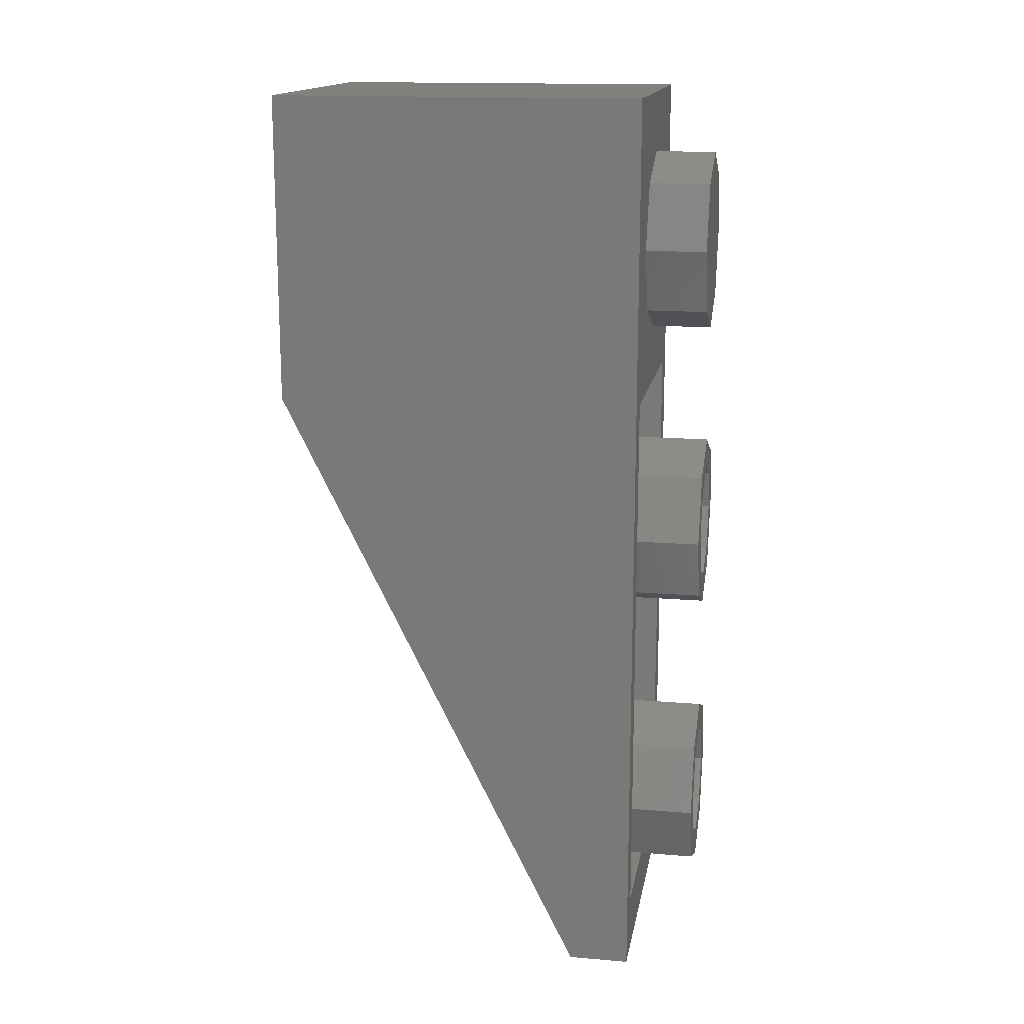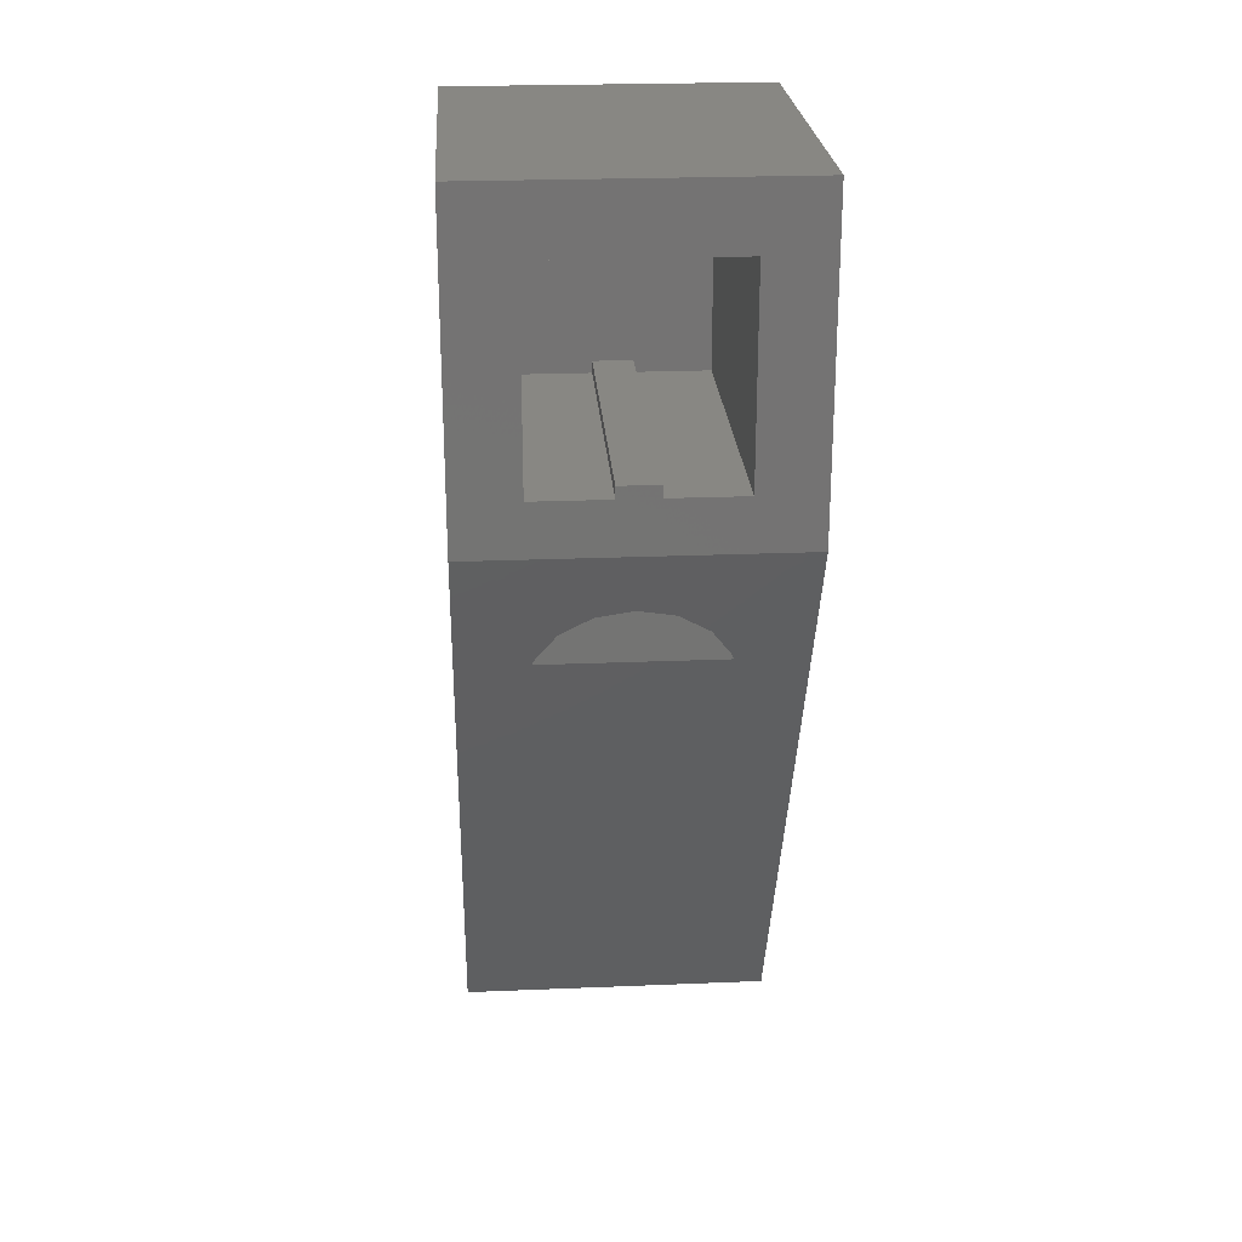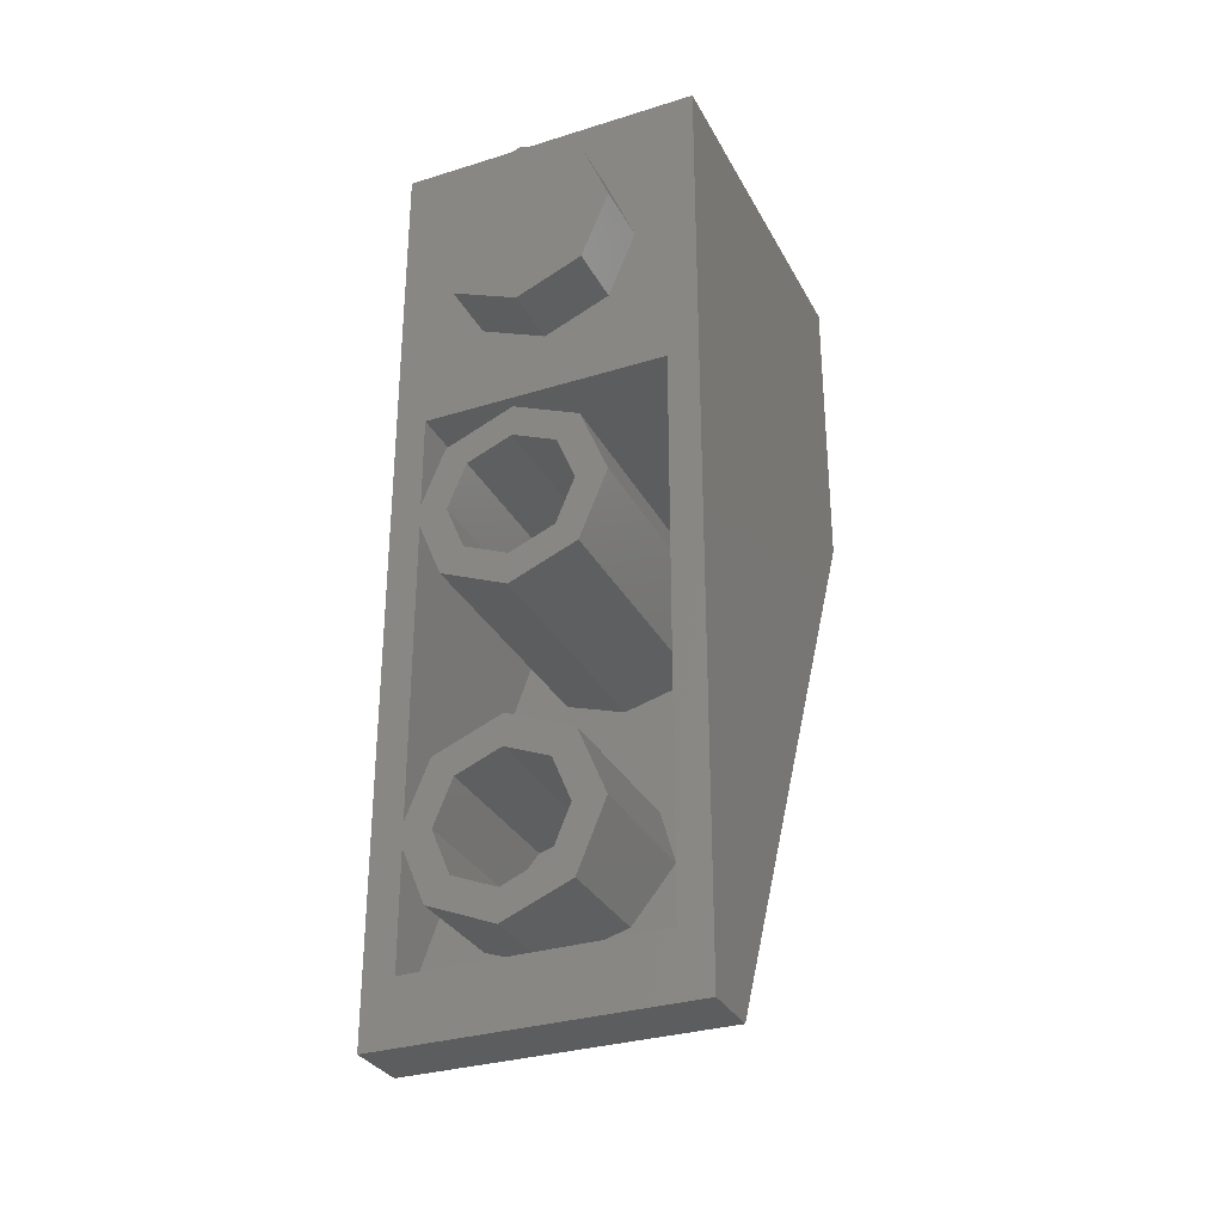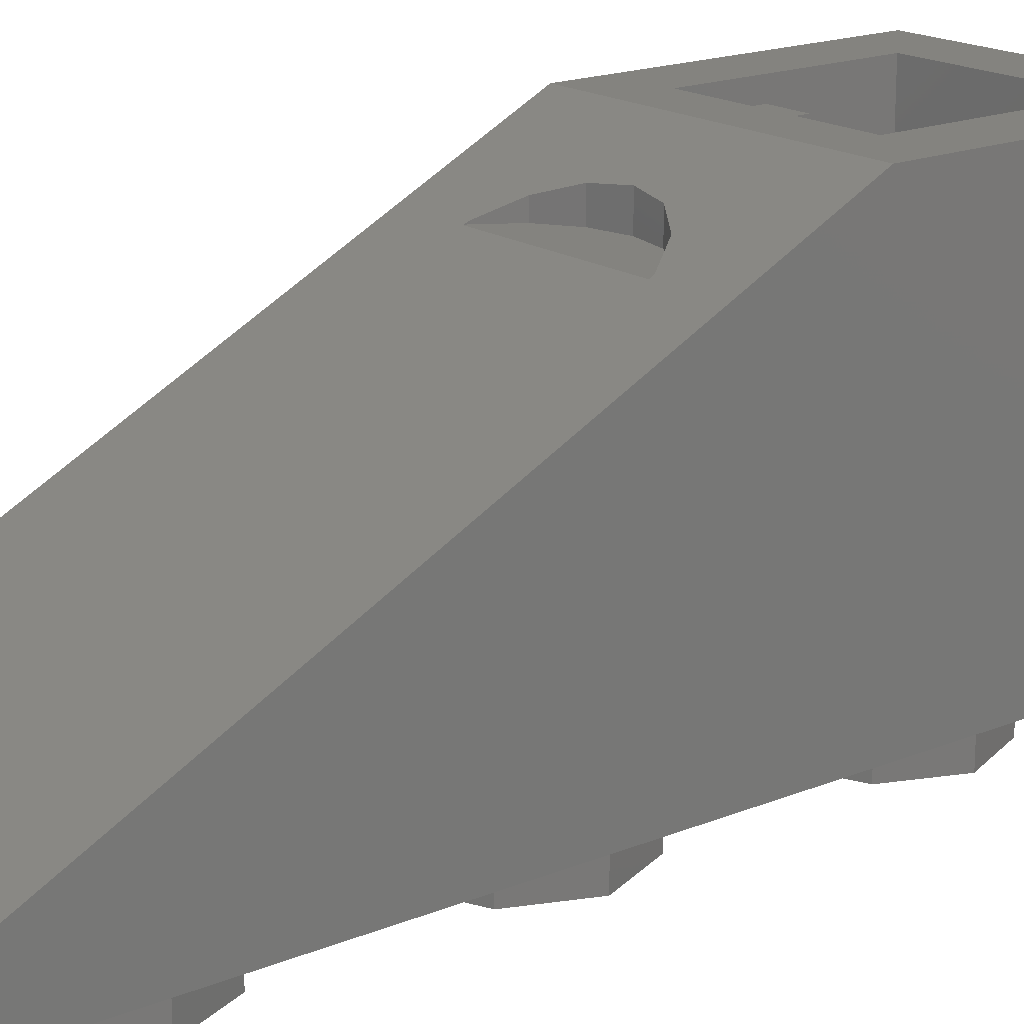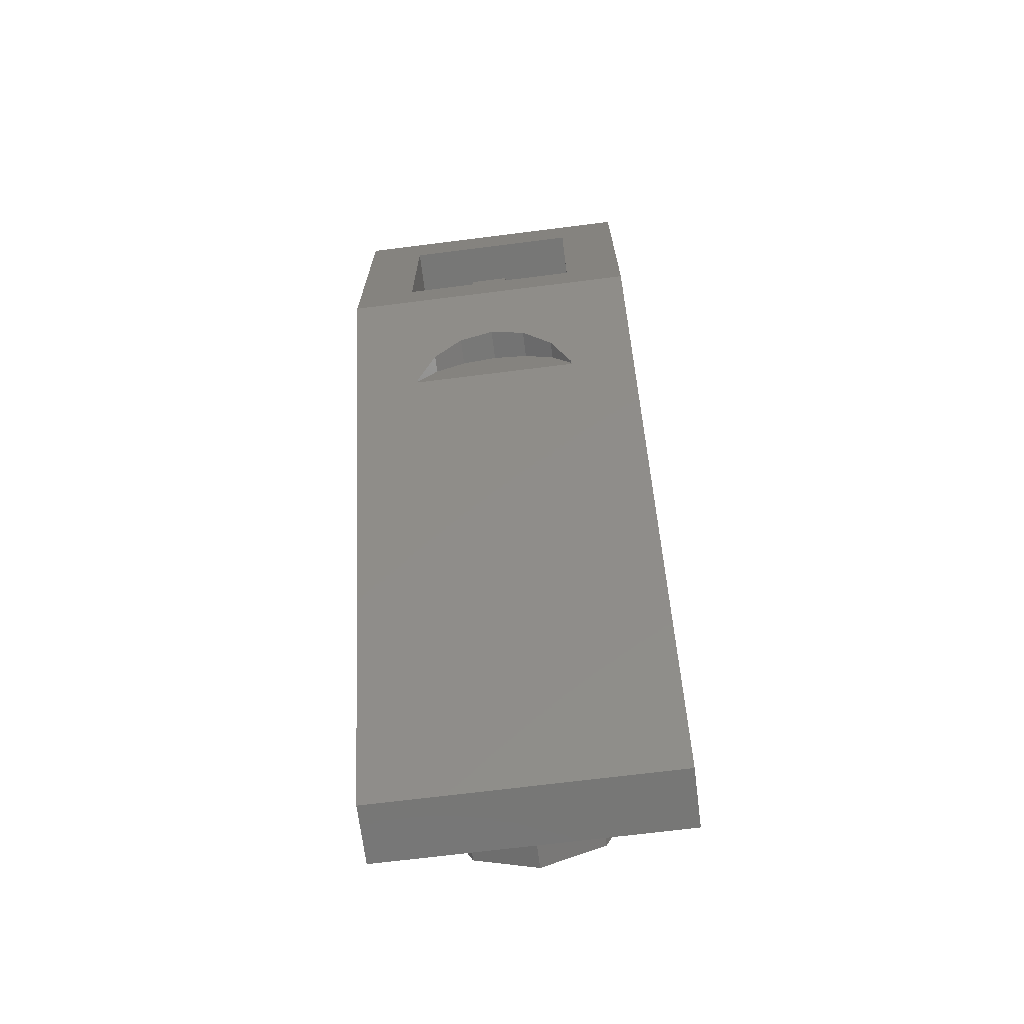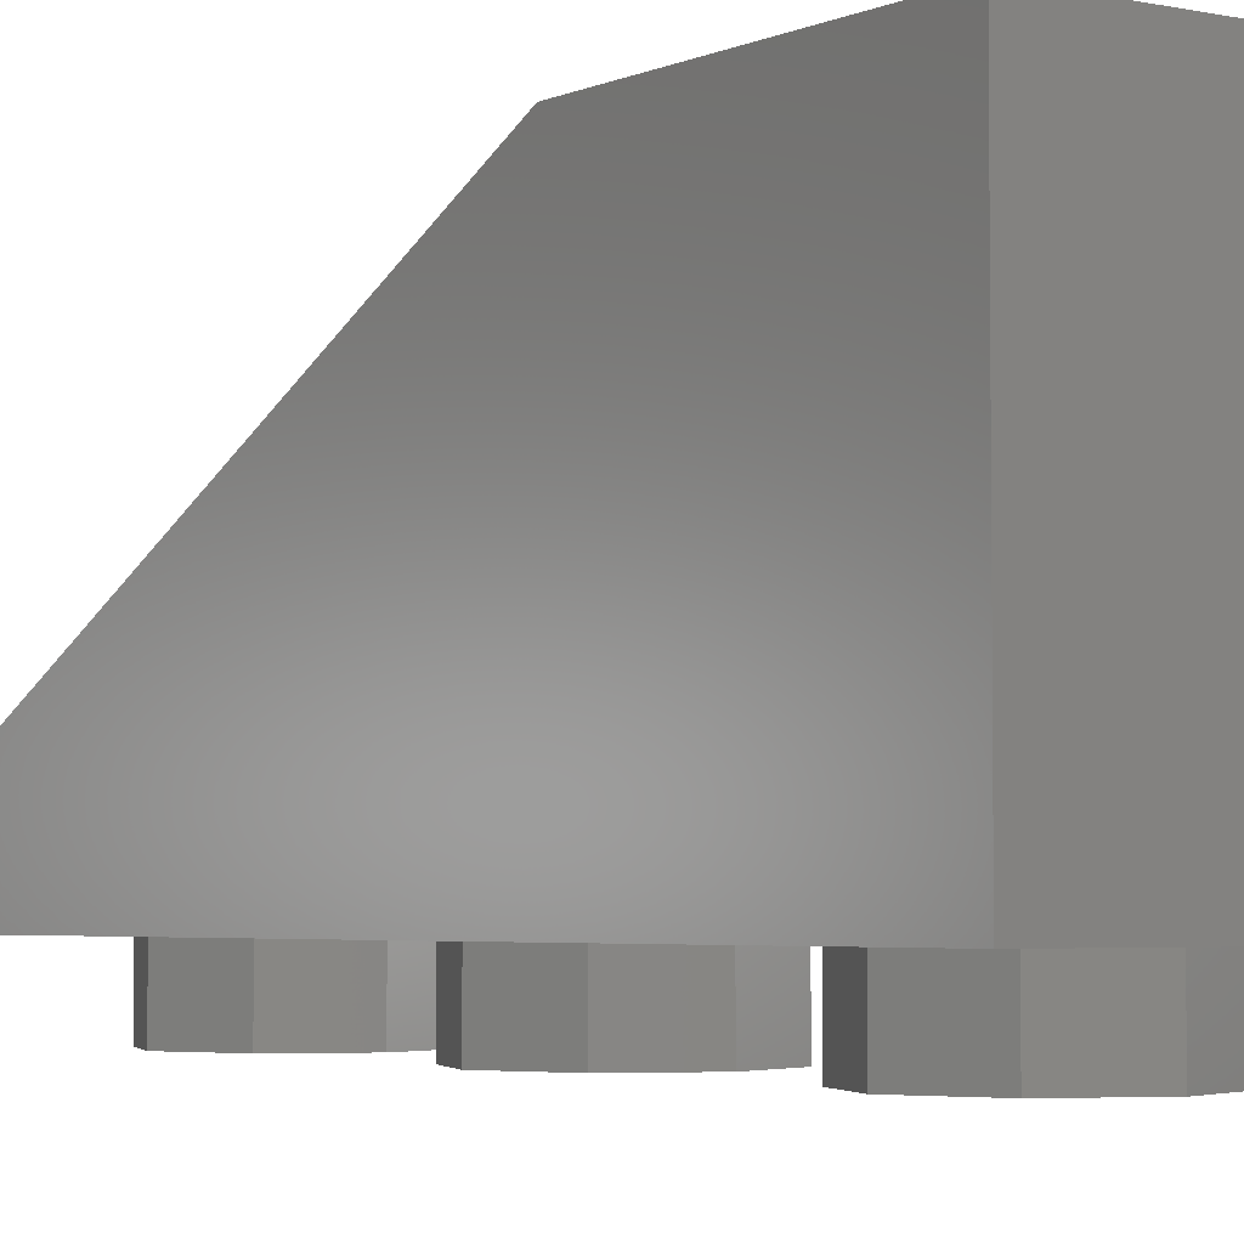
<metadata>
{"format":"stl","ext":"stl","renderer":"f3d","projection":"perspective","resolution":1024,"background":"white","views":[{"elev":15.6,"azim":-80.1,"up":"+Z"},{"elev":24.3,"azim":176.1,"up":"+Z"},{"elev":-31.3,"azim":23.9,"up":"+Z"},{"elev":17.9,"azim":-128.6,"up":"+Y"},{"elev":-69.4,"azim":-172.8,"up":"+Z"},{"elev":-3.8,"azim":-35.1,"up":"+Y"}]}
</metadata>
<code>
# stl→obj: 179 verts, 304 faces
v -0.24 0.96 -0.27
v -0.05 0.96 -0.27
v -0.4 0.96 -0.4
v 0.05 0.96 -0.27
v 0.24 0.96 -0.27
v 0.4 0.96 -0.4
v -0.4 0 -2
v -0.4 0 0.4
v -0.4 0.16 -2
v 0.4 0 -2
v 0.4 0.16 -2
v 0.4 0 0.4
v -0.09185 0.8709 -0.5783
v -0.1697 0.8448 -0.6303
v -0.2217 0.8059 -0.7082
v -0.2241 0.8 -0.72
v 0.09185 0.8709 -0.5783
v 0 0.88 -0.56
v 0.1697 0.8448 -0.6303
v 0.2217 0.8059 -0.7082
v 0.2241 0.8 -0.72
v -0.2217 0.8 -0.7082
v 0.2217 0.8 -0.7082
v 0 0.8 -0.56
v 0.09185 0.8 -0.5783
v -0.09185 0.8 -0.5783
v 0 0.48 -1.04
v 0.1697 0.5151 -0.9697
v 0.1697 0.48 -0.9697
v -0.1697 0.5151 -0.9697
v -0.1697 0.48 -0.9697
v -0.1131 0.52 -0.9131
v 0 0.52 -0.96
v -0.1131 0.5434 -0.9131
v 0.1131 0.52 -0.9131
v 0.1131 0.5434 -0.9131
v 0 0.08 -1.84
v 0.1697 0.1151 -1.77
v 0.1697 0.08 -1.77
v -0.1697 0.1151 -1.77
v -0.1697 0.08 -1.77
v -0.1131 0.12 -1.713
v 0 0.12 -1.76
v -0.1131 0.1434 -1.713
v 0.1131 0.12 -1.713
v 0.1131 0.1434 -1.713
v -0.24 0.11 0.24
v -0.05 0.11 -0.24
v -0.05 0.11 -0.27
v -0.24 0.11 -0.27
v 0.05 0.11 -0.24
v 0.24 0.11 0.24
v 0.24 0.11 -0.27
v 0.05 0.11 -0.27
v 0.4 0.96 0.4
v 0.24 0.96 0.24
v -0.24 0.96 0.24
v -0.4 0.96 0.4
v -0.32 0.8 -0.4
v -0.32 0 -0.4
v -0.32 0 -1.84
v -0.32 0.08 -1.84
v 0.32 0.8 -0.4
v 0.32 0.08 -1.84
v 0.32 0 -1.84
v 0.32 0 -0.4
v -0.1697 0.8 -0.6303
v 0.1697 0.8 -0.6303
v 0.24 -0.16 0
v 0.24 0 0
v 0.1697 0 0.1697
v 0.1697 -0.16 0.1697
v -0 0 0.24
v -0 -0.16 0.24
v -0.1697 0 0.1697
v -0.1697 -0.16 0.1697
v -0.24 0 -0
v -0.24 -0.16 -0
v -0.1697 0 -0.1697
v -0.1697 -0.16 -0.1697
v 0 0 -0.24
v 0 -0.16 -0.24
v 0.1697 0 -0.1697
v 0.1697 -0.16 -0.1697
v 0.16 0.48 -0.8
v 0.16 -0.16 -0.8
v 0.1131 -0.16 -0.6869
v 0.1131 0.48 -0.6869
v -0 -0.16 -0.64
v -0 0.48 -0.64
v -0.1131 -0.16 -0.6869
v -0.1131 0.48 -0.6869
v -0.16 -0.16 -0.8
v -0.16 0.48 -0.8
v -0.1131 -0.16 -0.9131
v -0.1131 0.48 -0.9131
v 0 -0.16 -0.96
v 0 0.48 -0.96
v 0.1131 -0.16 -0.9131
v 0.1131 0.48 -0.9131
v 0.24 -0.16 -0.8
v 0.24 0.48 -0.8
v 0.1697 0.48 -0.6303
v 0.1697 -0.16 -0.6303
v -0 0.48 -0.56
v -0 -0.16 -0.56
v -0.1697 0.48 -0.6303
v -0.1697 -0.16 -0.6303
v -0.24 0.48 -0.8
v -0.24 -0.16 -0.8
v -0.1697 -0.16 -0.9697
v 0 -0.16 -1.04
v 0.1697 -0.16 -0.9697
v 0.16 0.08 -1.6
v 0.16 -0.16 -1.6
v 0.1131 -0.16 -1.487
v 0.1131 0.08 -1.487
v -0 -0.16 -1.44
v -0 0.08 -1.44
v -0.1131 -0.16 -1.487
v -0.1131 0.08 -1.487
v -0.16 -0.16 -1.6
v -0.16 0.08 -1.6
v -0.1131 -0.16 -1.713
v -0.1131 0.08 -1.713
v 0 -0.16 -1.76
v 0 0.08 -1.76
v 0.1131 -0.16 -1.713
v 0.1131 0.08 -1.713
v 0.24 -0.16 -1.6
v 0.24 0.08 -1.6
v 0.1697 0.08 -1.43
v 0.1697 -0.16 -1.43
v -0 0.08 -1.36
v -0 -0.16 -1.36
v -0.1697 0.08 -1.43
v -0.1697 -0.16 -1.43
v -0.24 0.08 -1.6
v -0.24 -0.16 -1.6
v -0.1697 -0.16 -1.77
v 0 -0.16 -1.84
v 0.1697 -0.16 -1.77
v 0.24 0.6 -0.8
v 0.1697 0.6849 -0.6303
v 0 0.72 -0.56
v 0 0.48 -0.56
v -0.1697 0.6849 -0.6303
v -0.24 0.6 -0.8
v -0.16 0.52 -0.8
v -0.16 0.6 -0.8
v -0.1131 0.52 -0.6869
v -0.1131 0.6566 -0.6869
v 0 0.52 -0.64
v 0 0.68 -0.64
v 0.1131 0.6566 -0.6869
v 0.1131 0.52 -0.6869
v 0.16 0.6 -0.8
v 0.16 0.52 -0.8
v 0 0.48 -0.64
v 0.24 0.2 -1.6
v 0.1697 0.2849 -1.43
v 0 0.32 -1.36
v 0 0.08 -1.36
v -0.1697 0.2849 -1.43
v -0.24 0.2 -1.6
v -0.16 0.12 -1.6
v -0.16 0.2 -1.6
v -0.1131 0.12 -1.487
v -0.1131 0.2566 -1.487
v 0 0.12 -1.44
v 0 0.28 -1.44
v 0.1131 0.2566 -1.487
v 0.1131 0.12 -1.487
v 0.16 0.2 -1.6
v 0.16 0.12 -1.6
v 0 0.08 -1.44
v -0.05 0.96 -0.24
v 0.05 0.96 -0.24
v 0 -0.16 0
f 1 2 3
f 4 5 6
f 7 8 9
f 10 11 12
f 3 13 14
f 3 14 15
f 3 15 16
f 6 17 18
f 6 19 17
f 6 20 19
f 6 21 20
f 15 22 16
f 21 23 20
f 24 25 26
f 3 16 9
f 6 11 21
f 27 28 29
f 30 27 31
f 32 33 34
f 35 36 33
f 37 38 39
f 40 37 41
f 42 43 44
f 45 46 43
f 47 48 49
f 47 49 50
f 51 48 47
f 51 47 52
f 53 54 51
f 53 51 52
f 55 56 57
f 55 57 58
f 58 57 1
f 58 1 3
f 3 2 4
f 3 4 6
f 6 5 56
f 6 56 55
f 59 60 61
f 59 61 62
f 63 64 65
f 63 65 66
f 12 8 60
f 12 60 66
f 8 7 61
f 8 61 60
f 7 10 65
f 7 65 61
f 10 12 66
f 10 66 65
f 3 9 8
f 3 8 58
f 6 55 12
f 6 12 11
f 3 6 18
f 3 18 13
f 14 67 22
f 14 22 15
f 13 26 67
f 13 67 14
f 18 24 26
f 18 26 13
f 17 25 24
f 17 24 18
f 19 68 25
f 19 25 17
f 20 23 68
f 20 68 19
f 67 26 25
f 67 25 68
f 23 22 67
f 23 67 68
f 21 16 22
f 21 22 23
f 16 21 11
f 16 11 9
f 69 70 71
f 69 71 72
f 72 71 73
f 72 73 74
f 74 73 75
f 74 75 76
f 76 75 77
f 76 77 78
f 78 77 79
f 78 79 80
f 80 79 81
f 80 81 82
f 82 81 83
f 82 83 84
f 84 83 70
f 84 70 69
f 85 86 87
f 85 87 88
f 88 87 89
f 88 89 90
f 90 89 91
f 90 91 92
f 92 91 93
f 92 93 94
f 94 93 95
f 94 95 96
f 96 95 97
f 96 97 98
f 98 97 99
f 98 99 100
f 100 99 86
f 100 86 85
f 101 102 103
f 101 103 104
f 104 103 105
f 104 105 106
f 106 105 107
f 106 107 108
f 108 107 109
f 108 109 110
f 110 109 31
f 110 31 111
f 111 31 27
f 111 27 112
f 112 27 29
f 112 29 113
f 113 29 102
f 113 102 101
f 86 101 104
f 86 104 87
f 87 104 106
f 87 106 89
f 89 106 108
f 89 108 91
f 91 108 110
f 91 110 93
f 93 110 111
f 93 111 95
f 95 111 112
f 95 112 97
f 97 112 113
f 97 113 99
f 99 113 101
f 99 101 86
f 114 115 116
f 114 116 117
f 117 116 118
f 117 118 119
f 119 118 120
f 119 120 121
f 121 120 122
f 121 122 123
f 123 122 124
f 123 124 125
f 125 124 126
f 125 126 127
f 127 126 128
f 127 128 129
f 129 128 115
f 129 115 114
f 130 131 132
f 130 132 133
f 133 132 134
f 133 134 135
f 135 134 136
f 135 136 137
f 137 136 138
f 137 138 139
f 139 138 41
f 139 41 140
f 140 41 37
f 140 37 141
f 141 37 39
f 141 39 142
f 142 39 131
f 142 131 130
f 115 130 133
f 115 133 116
f 116 133 135
f 116 135 118
f 118 135 137
f 118 137 120
f 120 137 139
f 120 139 122
f 122 139 140
f 122 140 124
f 124 140 141
f 124 141 126
f 126 141 142
f 126 142 128
f 128 142 130
f 128 130 115
f 29 28 143
f 29 143 102
f 102 143 144
f 102 144 103
f 103 144 145
f 103 145 146
f 145 147 107
f 145 107 146
f 147 148 109
f 147 109 107
f 148 30 31
f 148 31 109
f 149 32 34
f 149 34 150
f 151 149 150
f 151 150 152
f 153 151 152
f 153 152 154
f 153 154 155
f 153 155 156
f 156 155 157
f 156 157 158
f 158 157 36
f 158 36 35
f 96 98 33
f 96 33 32
f 94 96 32
f 94 32 149
f 92 94 149
f 92 149 151
f 159 92 151
f 159 151 153
f 88 159 153
f 88 153 156
f 85 88 156
f 85 156 158
f 100 85 158
f 100 158 35
f 98 100 35
f 98 35 33
f 39 38 160
f 39 160 131
f 131 160 161
f 131 161 132
f 132 161 162
f 132 162 163
f 162 164 136
f 162 136 163
f 164 165 138
f 164 138 136
f 165 40 41
f 165 41 138
f 166 42 44
f 166 44 167
f 168 166 167
f 168 167 169
f 170 168 169
f 170 169 171
f 170 171 172
f 170 172 173
f 173 172 174
f 173 174 175
f 175 174 46
f 175 46 45
f 125 127 43
f 125 43 42
f 123 125 42
f 123 42 166
f 121 123 166
f 121 166 168
f 176 121 168
f 176 168 170
f 117 176 170
f 117 170 173
f 114 117 173
f 114 173 175
f 129 114 175
f 129 175 45
f 127 129 45
f 127 45 43
f 47 57 56
f 47 56 52
f 47 50 1
f 47 1 57
f 50 49 2
f 50 2 1
f 4 2 177
f 4 177 178
f 54 4 178
f 54 178 51
f 2 49 48
f 2 48 177
f 177 48 51
f 177 51 178
f 5 4 54
f 5 54 53
f 56 5 53
f 56 53 52
f 60 59 63
f 60 63 66
f 59 62 64
f 59 64 63
f 65 64 62
f 65 62 61
f 12 55 58
f 12 58 8
f 11 10 7
f 11 7 9
f 179 69 72
f 179 72 74
f 179 74 76
f 179 76 78
f 179 78 80
f 179 80 82
f 179 82 84
f 179 84 69

</code>
